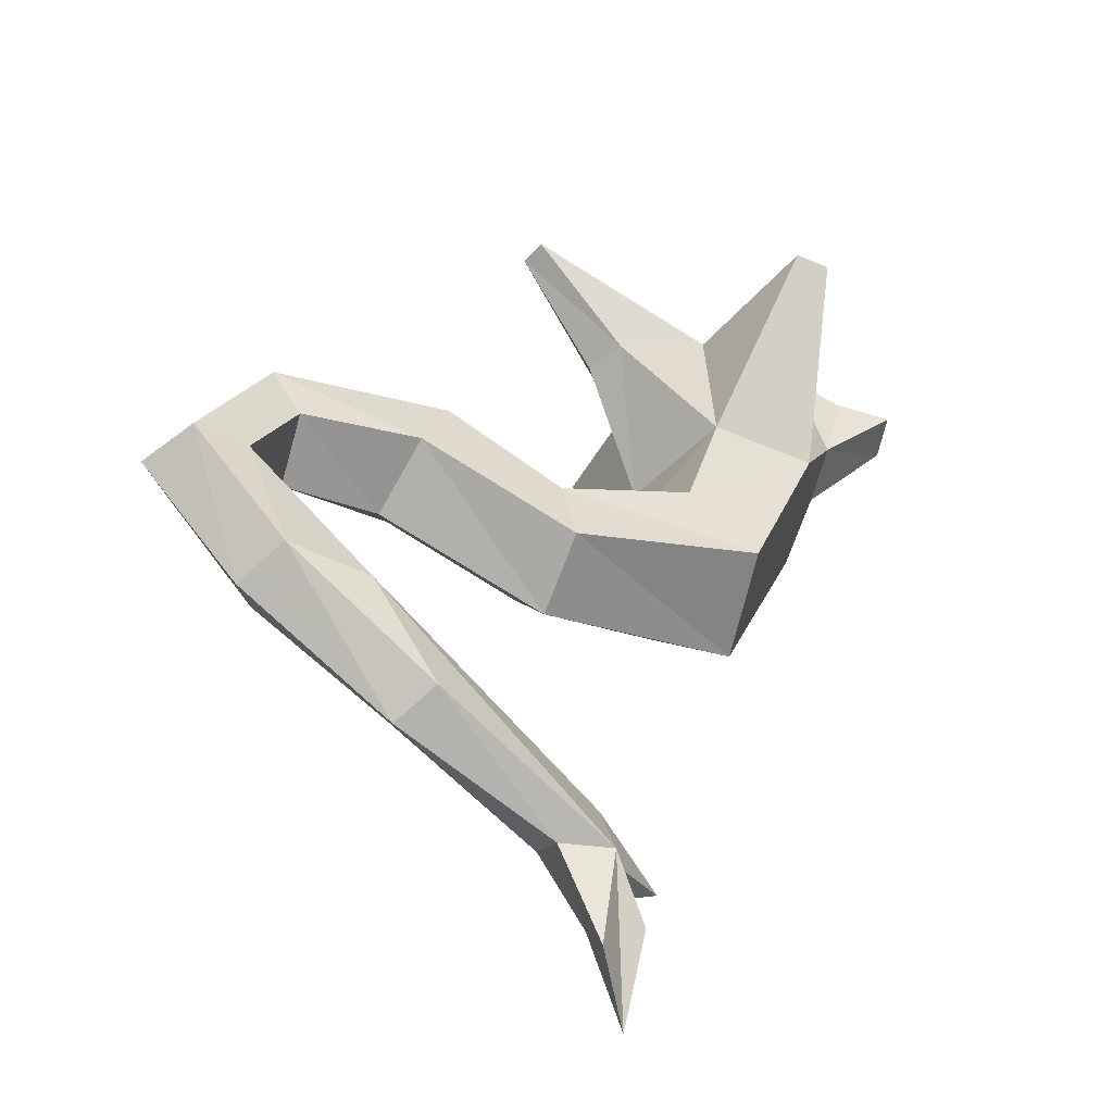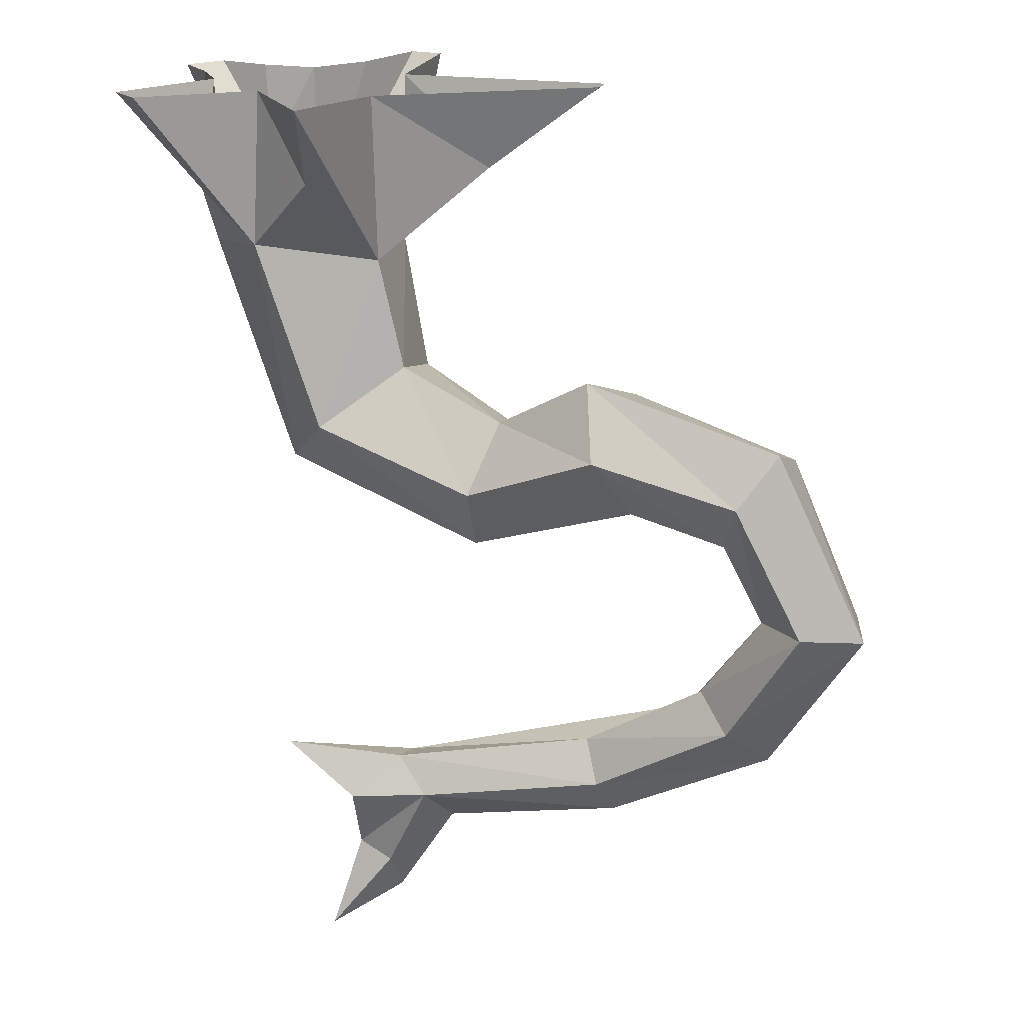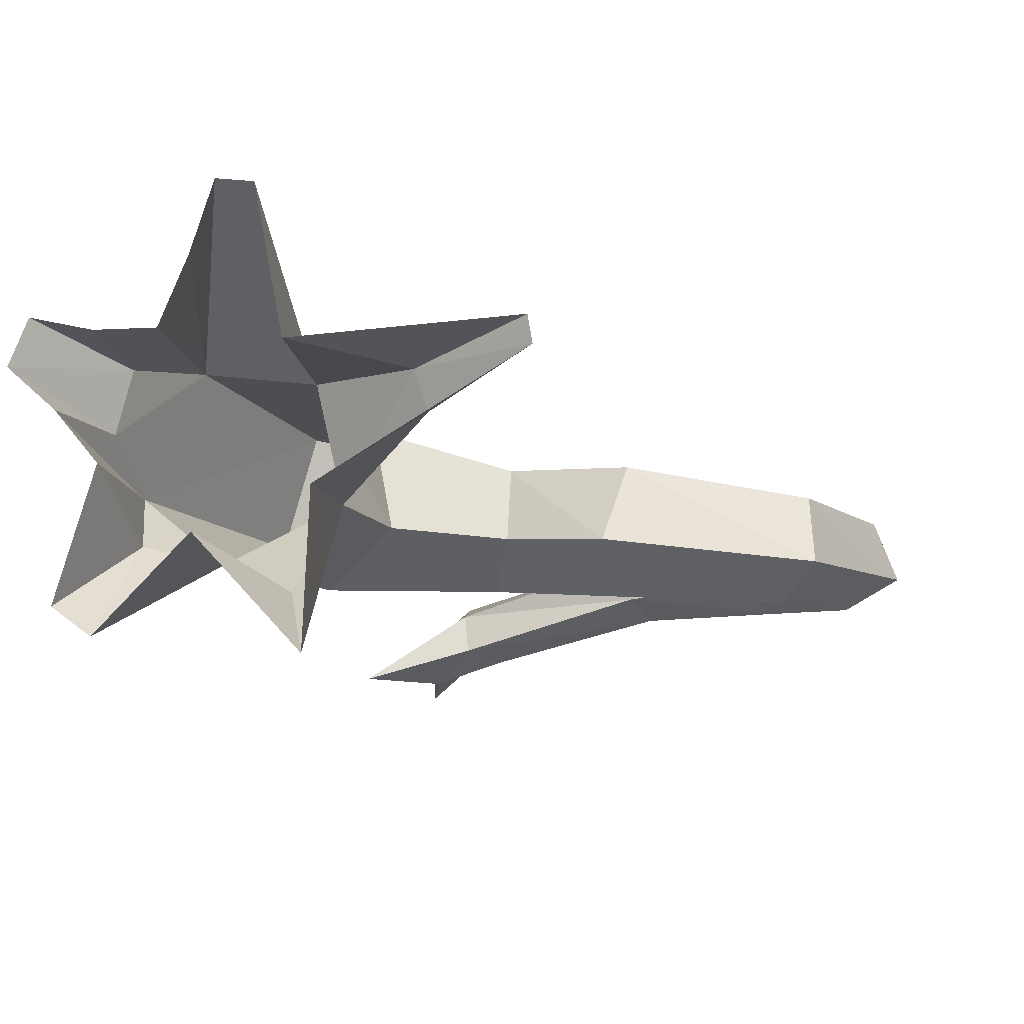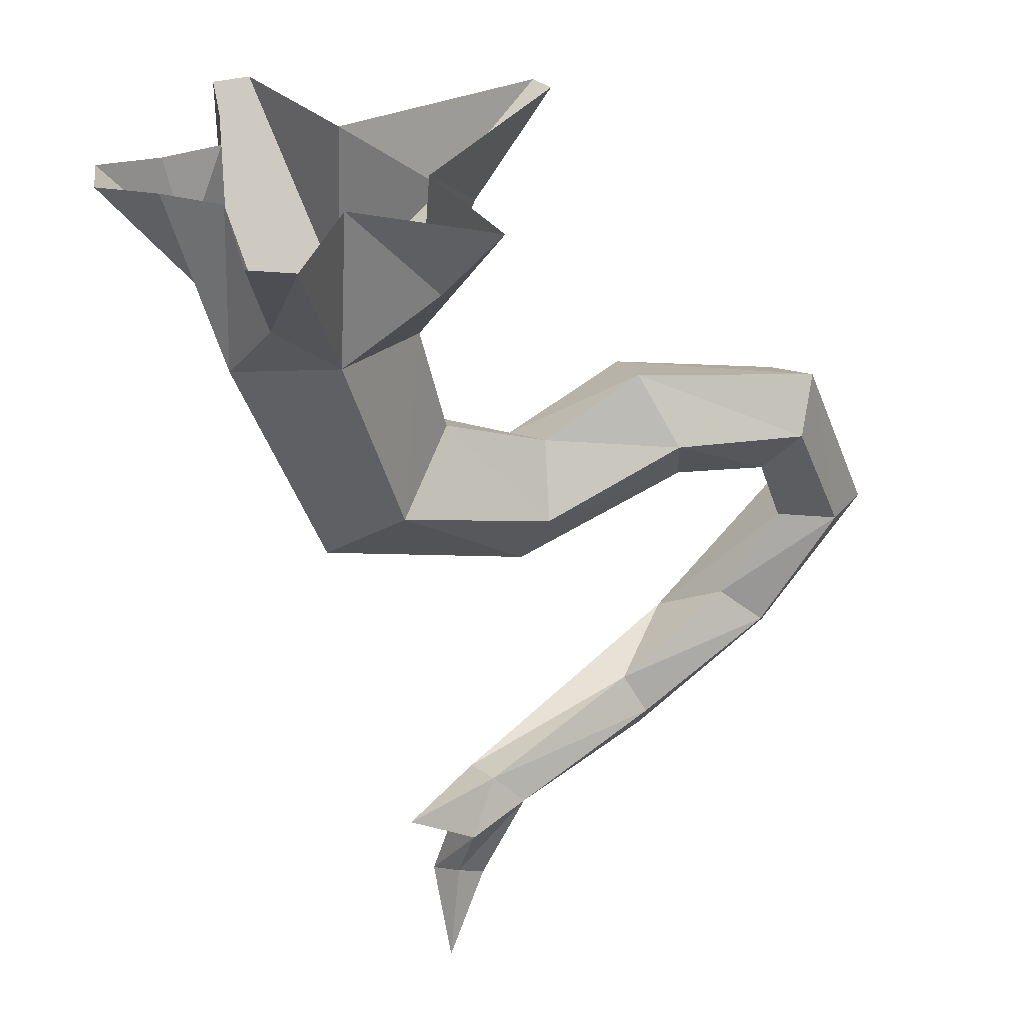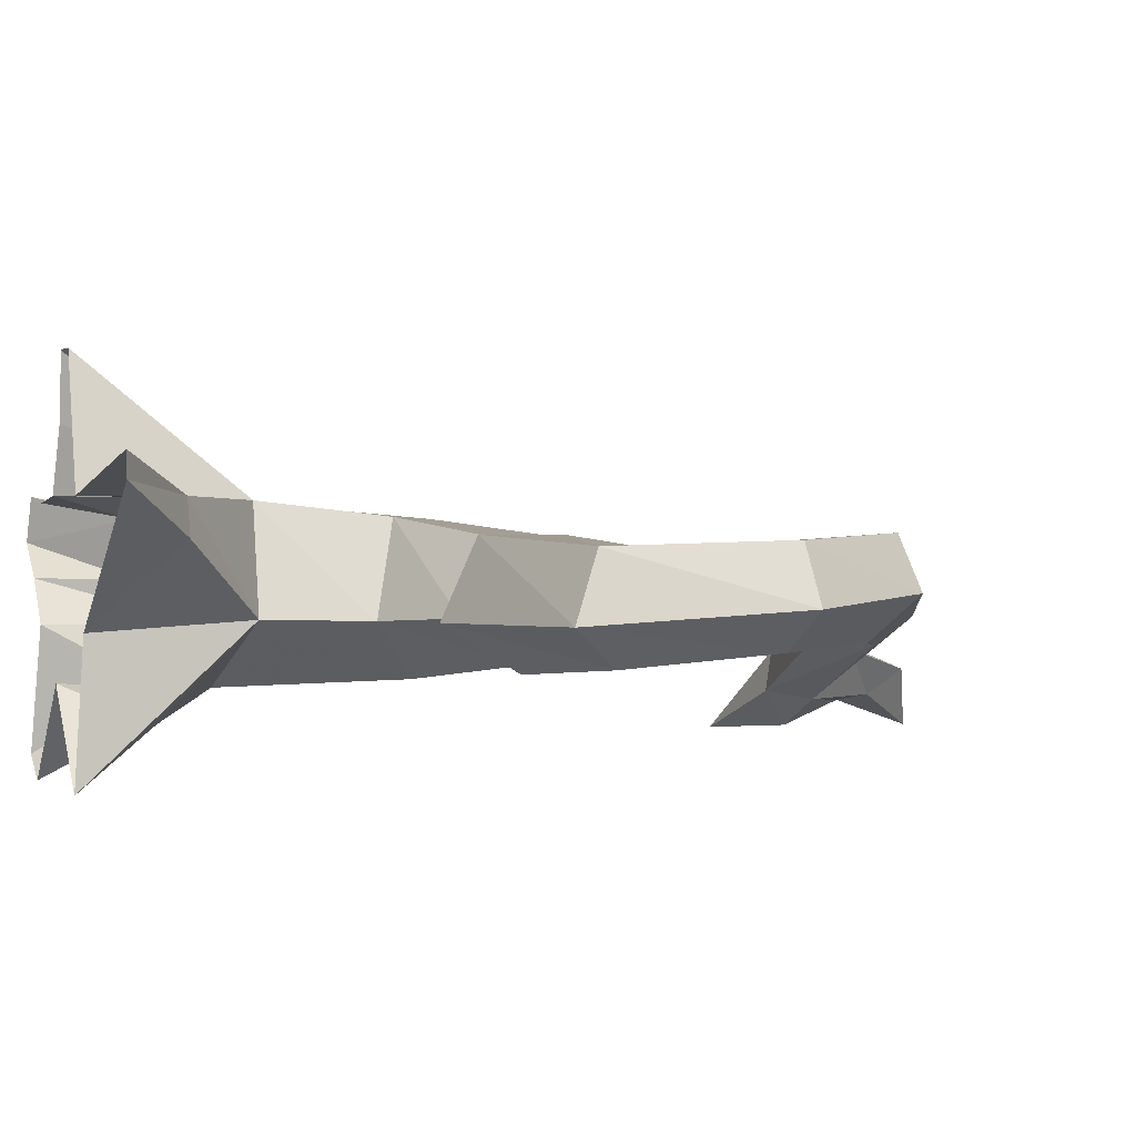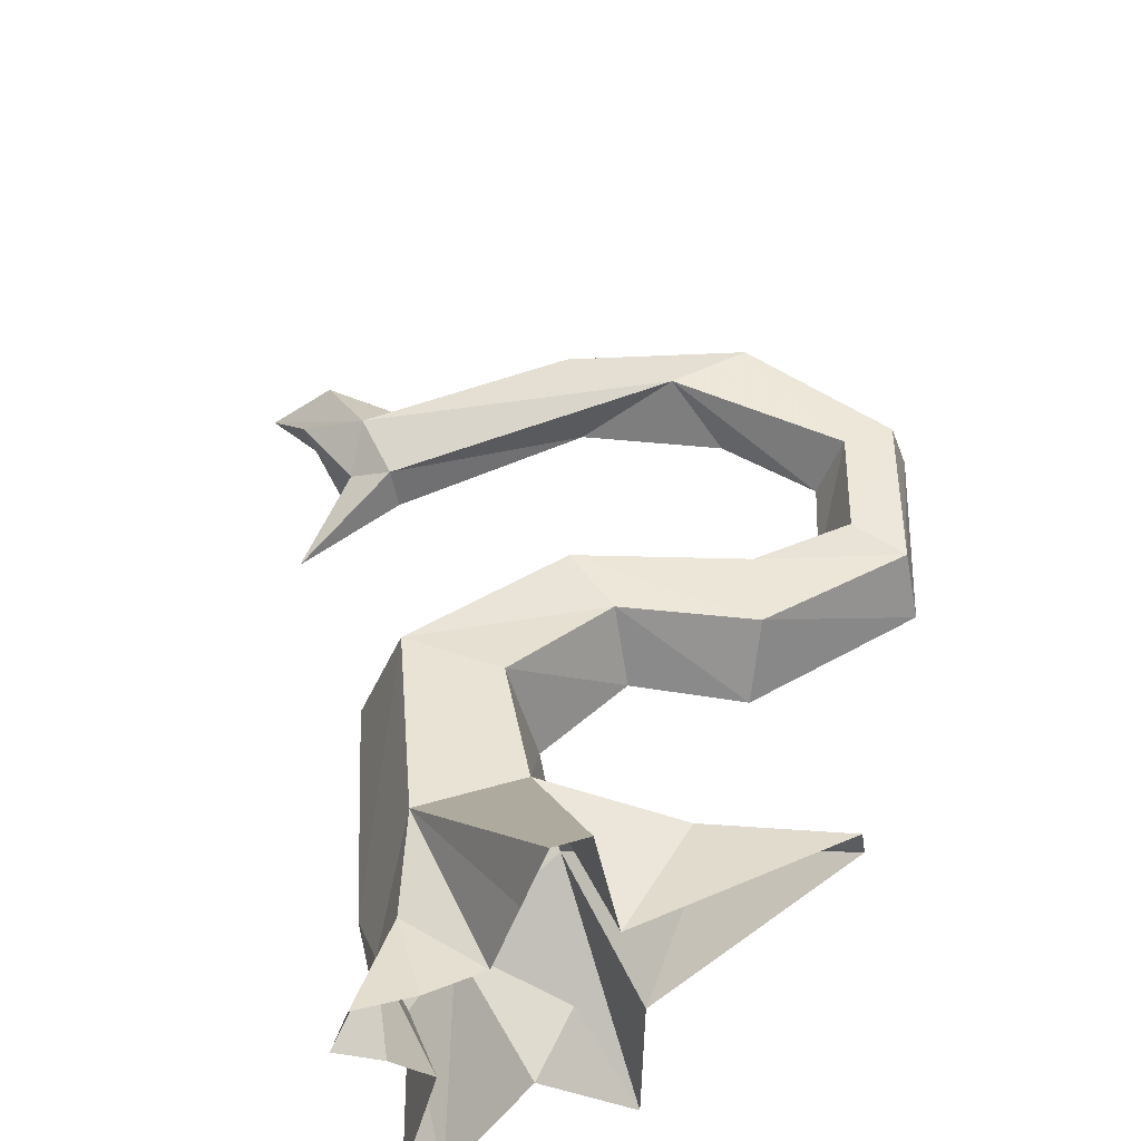
<metadata>
{"format":"obj","ext":"obj","renderer":"f3d","projection":"perspective","resolution":1024,"background":"white","views":[{"elev":-54.8,"azim":-31.5,"up":"+Y"},{"elev":17.8,"azim":-156.5,"up":"+Y"},{"elev":-12.4,"azim":-172.9,"up":"+Z"},{"elev":32.2,"azim":150.8,"up":"+Y"},{"elev":-6.0,"azim":-112.0,"up":"+Z"},{"elev":46.6,"azim":156.1,"up":"+Z"}]}
</metadata>
<code>
v 0.2656 -0.2969 -0.007812
v 0.3438 -0.5859 -0.09375
v 0.2188 -0.4844 -0.007812
v 0.3125 -0.2969 0.1953
v 0.125 -0.1406 0.1719
v 0.1016 -0.1406 0.1016
v 0.2578 -0.007812 -0.03906
v 0.2656 0 -0.2969
v 0.3125 -0.1406 -0.1797
v 0.4531 -0.2656 -0.1094
v 0.4453 -0.6719 0
v 0.07812 -0.7891 -0.01562
v 0.0625 -0.6797 -0.08594
v 0.03125 -0.5625 -0.01562
v 0.2578 -0.5234 0.1719
v 0.5 -0.2969 0.2188
v 0.3516 0.007812 0.4375
v 0.3047 0 0.1875
v -0.07031 0 0.2109
v -0.07812 0 0.1641
v 0.5938 -0.2891 0.007812
v 0.3828 -0.6328 0.1875
v 0.05469 -0.7422 0.125
v -0.2266 -0.6406 0.09375
v -0.2266 -0.6875 -0.04688
v -0.1797 -0.5859 -0.1172
v -0.1406 -0.4688 -0.03906
v 0.03125 -0.6172 0.1172
v 0.6094 -0.1641 0.08594
v 0.5781 -0.1484 0.1875
v 0.5 0 0.2109
v 0.4531 0 0.3281
v 0.4141 0.007812 0.4453
v -0.1797 -0.5156 0.09375
v -0.4844 -0.5859 0.04688
v -0.4297 -0.6797 0.05469
v -0.3984 -0.7188 -0.0625
v -0.4375 -0.6328 -0.125
v -0.4922 -0.5469 -0.07031
v -0.6406 -0.8594 -0.04688
v -0.6016 -0.8516 0.05469
v -0.5078 -0.8516 0.0625
v -0.4609 -0.8516 -0.03906
v -0.5469 -0.8516 -0.1016
v -0.4141 -1.055 -0.07031
v -0.4688 -1.117 0
v -0.4375 -1.094 0.09375
v -0.2891 -1.078 0.09375
v -0.3516 -1 -0.02344
v -0.1406 -1.125 -0.02344
v -0.1719 -1.195 -0.05469
v -0.1875 -1.258 -0.007812
v -0.1562 -1.227 0.07031
v 0.2031 -1.305 -0.007812
v 0.1953 -1.195 -0.03906
v 0.1875 -1.18 -0.1094
v 0.1328 -1.242 -0.125
v 0.1172 -1.312 -0.03906
v 0.2109 -1.461 -0.0625
v 0.3047 -1.516 -0.1562
v 0.2891 -1.383 -0.0625
v 0.25 -1.25 -0.07812
v 0.3828 -1.164 -0.1641
v 0.2578 -1.25 -0.1641
v 0.2656 -1.359 -0.1172
v 0.2109 -1.391 -0.1094
v 0.4375 0 -0.1094
v 0.6562 0 0.08594
v 0.7344 0 0.1562
v 0.7031 0 0.2344
v 0.6016 0 0.2109
v 0.5859 0 0
v 0.5625 -0.1797 -0.09375
v 0.6484 0 -0.2188
v 0.5859 0 -0.2656
f 1 2 3
f 1 3 4
f 1 4 5
f 1 5 6
f 1 6 7
f 1 7 8
f 1 8 9
f 1 9 10
f 1 10 2
f 2 10 11
f 2 11 12
f 2 12 13
f 2 13 3
f 3 13 14
f 3 14 15
f 3 15 4
f 4 15 16
f 4 16 17
f 4 17 18
f 4 18 5
f 5 18 19
f 5 19 20
f 5 20 6
f 6 20 7
f 10 21 11
f 11 21 22
f 11 22 23
f 11 23 12
f 12 23 24
f 12 24 25
f 12 25 13
f 13 25 26
f 13 26 14
f 14 26 27
f 14 27 28
f 14 28 15
f 15 28 22
f 15 22 16
f 16 22 21
f 16 21 29
f 16 29 30
f 16 30 31
f 16 31 32
f 16 32 33
f 16 33 17
f 22 28 23
f 23 28 34
f 23 34 24
f 24 34 35
f 24 35 36
f 24 36 25
f 25 36 37
f 25 37 26
f 26 37 38
f 26 38 27
f 27 38 39
f 27 39 34
f 27 34 28
f 34 39 35
f 35 39 40
f 35 40 41
f 35 41 36
f 36 41 42
f 36 42 37
f 37 42 43
f 37 43 38
f 38 43 44
f 38 44 39
f 39 44 40
f 40 44 45
f 40 45 46
f 40 46 41
f 41 46 47
f 41 47 42
f 42 47 48
f 42 48 43
f 43 48 49
f 43 49 44
f 44 49 45
f 45 49 50
f 45 50 51
f 45 51 46
f 46 51 52
f 46 52 47
f 47 52 53
f 47 53 48
f 48 53 54
f 48 54 55
f 48 55 50
f 48 50 49
f 50 55 56
f 50 56 51
f 51 56 57
f 51 57 52
f 52 57 58
f 52 58 53
f 53 58 54
f 54 58 59
f 54 59 60
f 54 60 61
f 54 61 62
f 54 62 55
f 55 62 63
f 55 63 56
f 56 63 64
f 56 64 57
f 57 64 65
f 57 65 66
f 57 66 58
f 58 66 59
f 59 66 60
f 60 66 65
f 60 65 61
f 61 65 64
f 61 64 62
f 62 64 63
f 67 10 9
f 67 9 8
f 21 68 29
f 29 68 69
f 29 69 30
f 30 69 70
f 30 70 71
f 30 71 31
f 21 72 68
f 72 21 73
f 72 73 74
f 74 73 75
f 75 73 10
f 75 10 67
f 21 10 73

</code>
